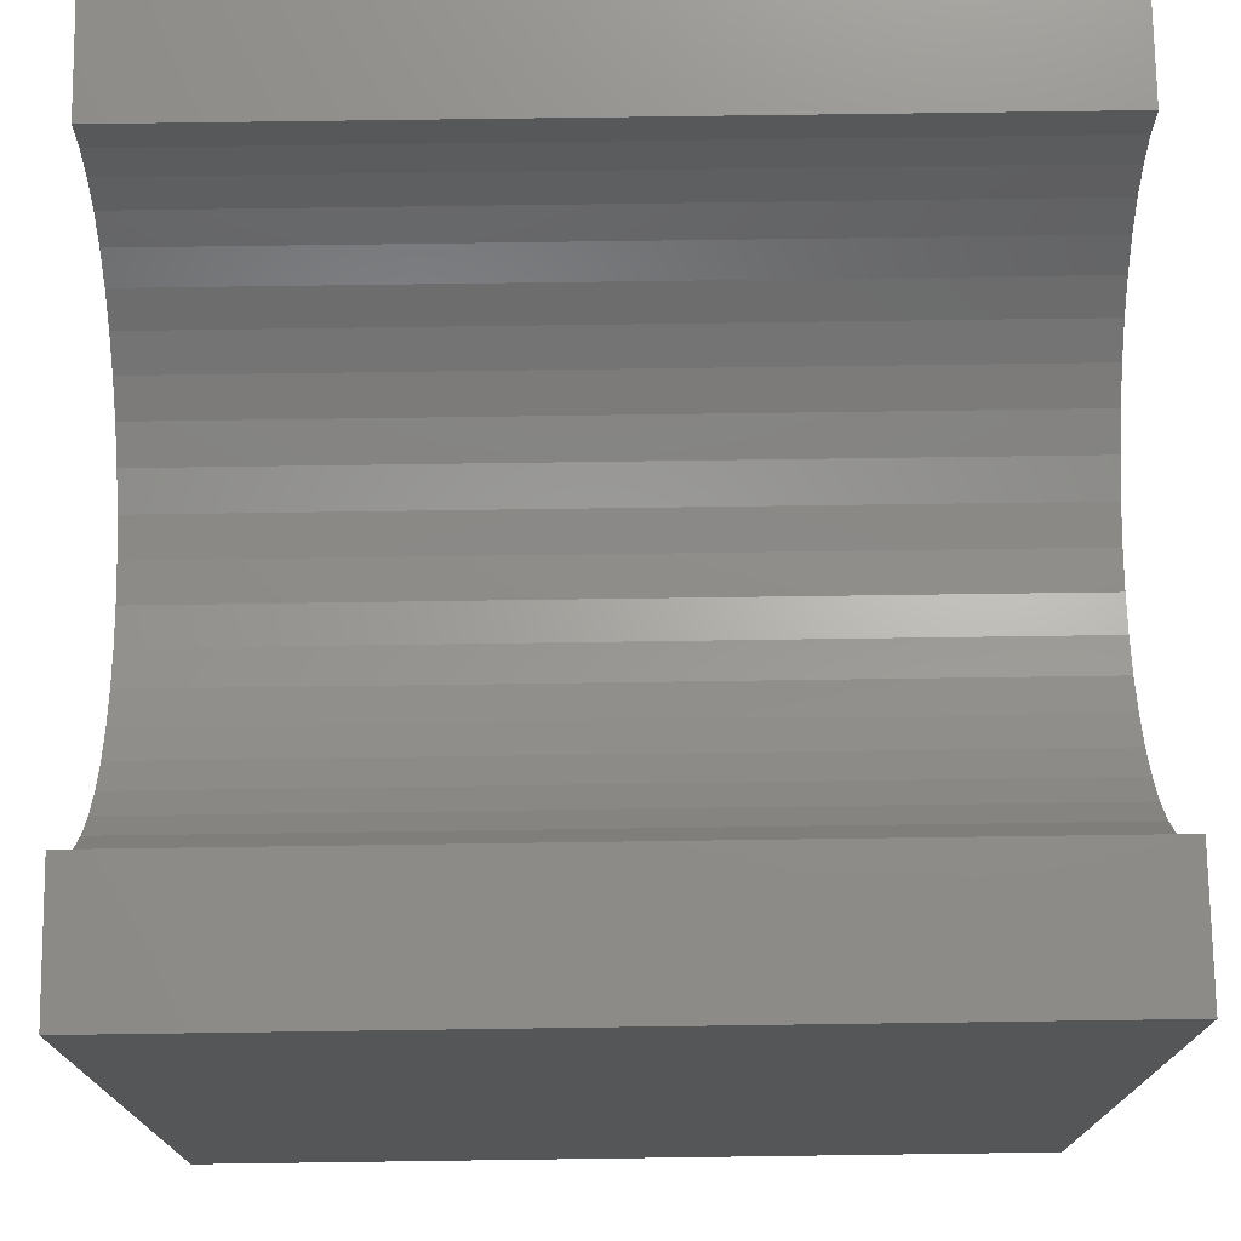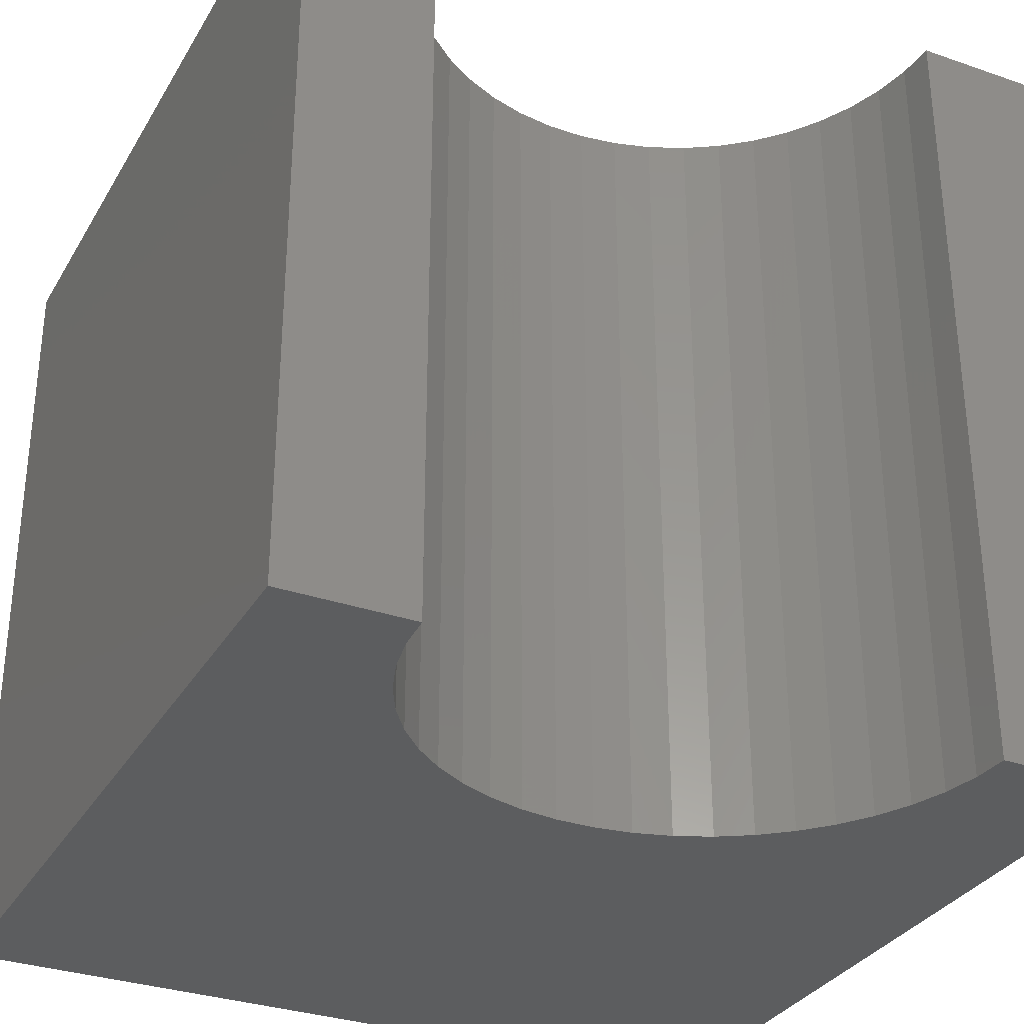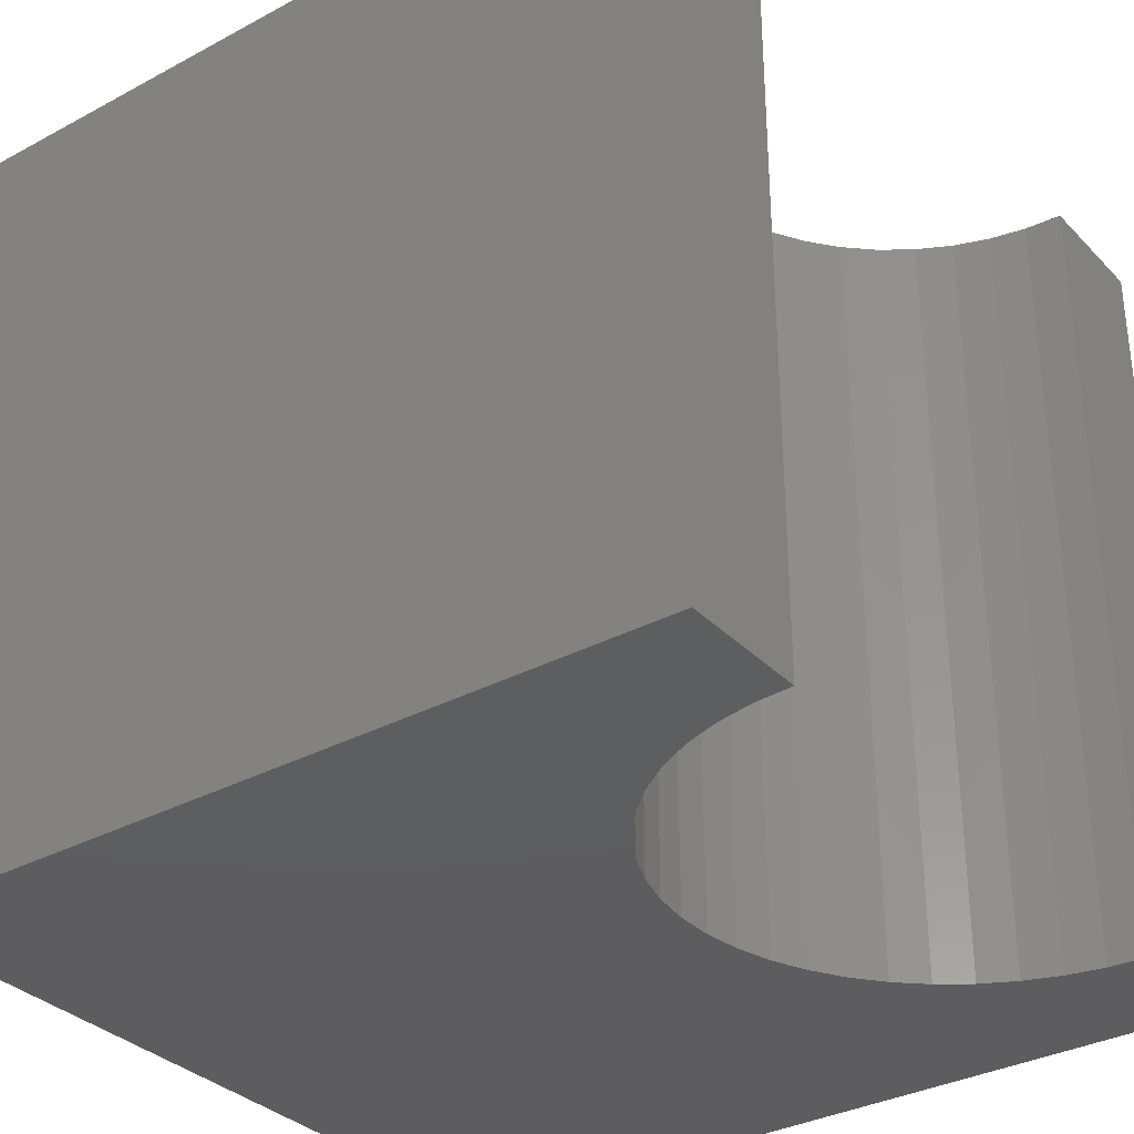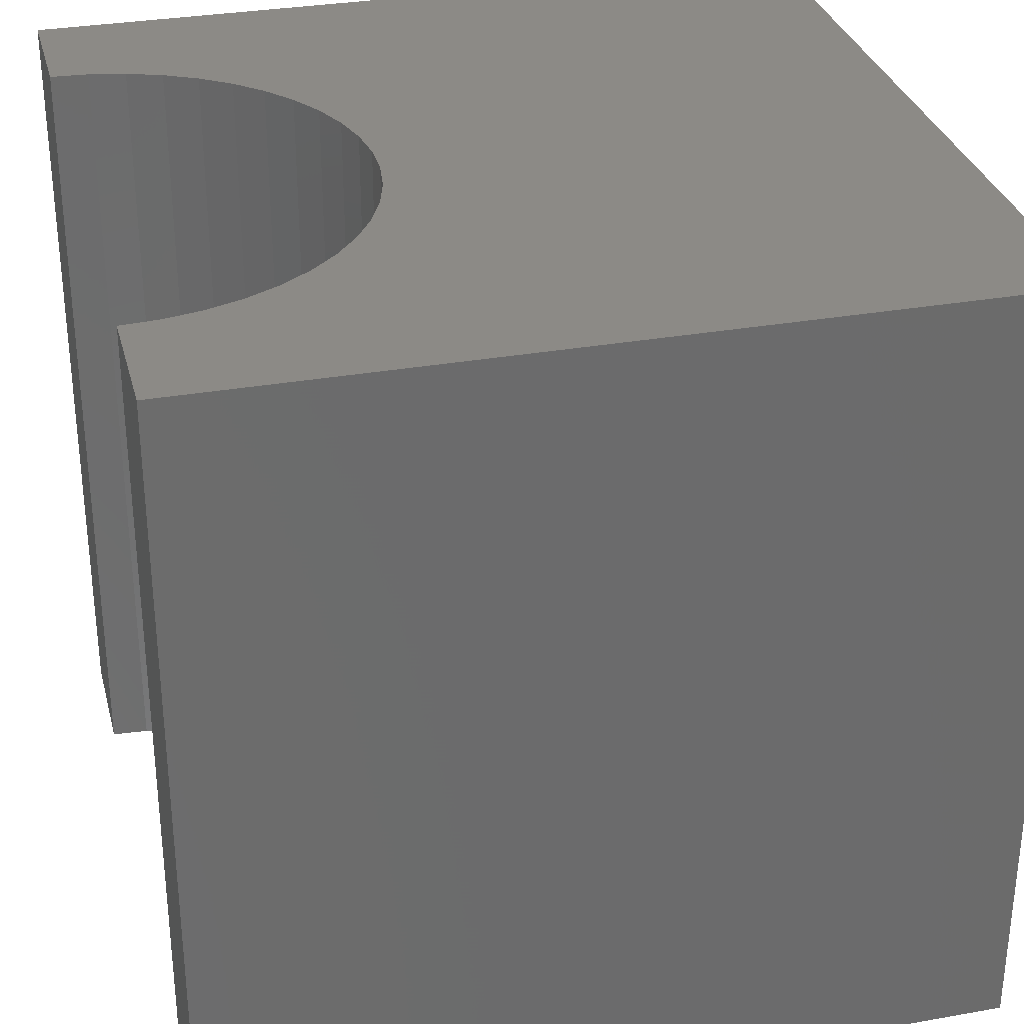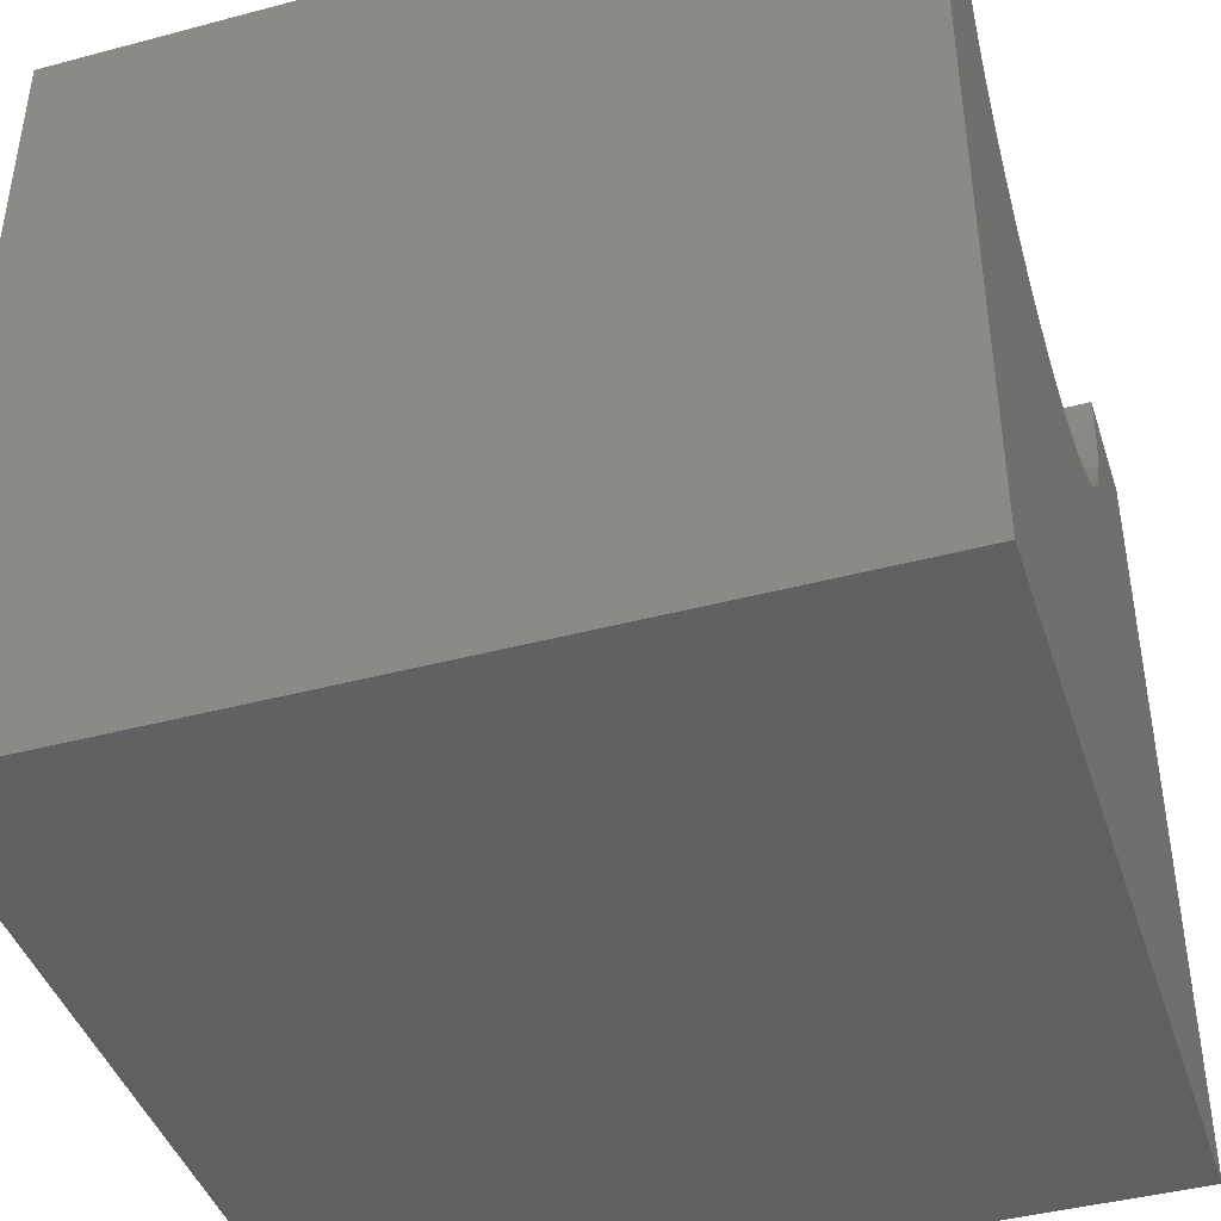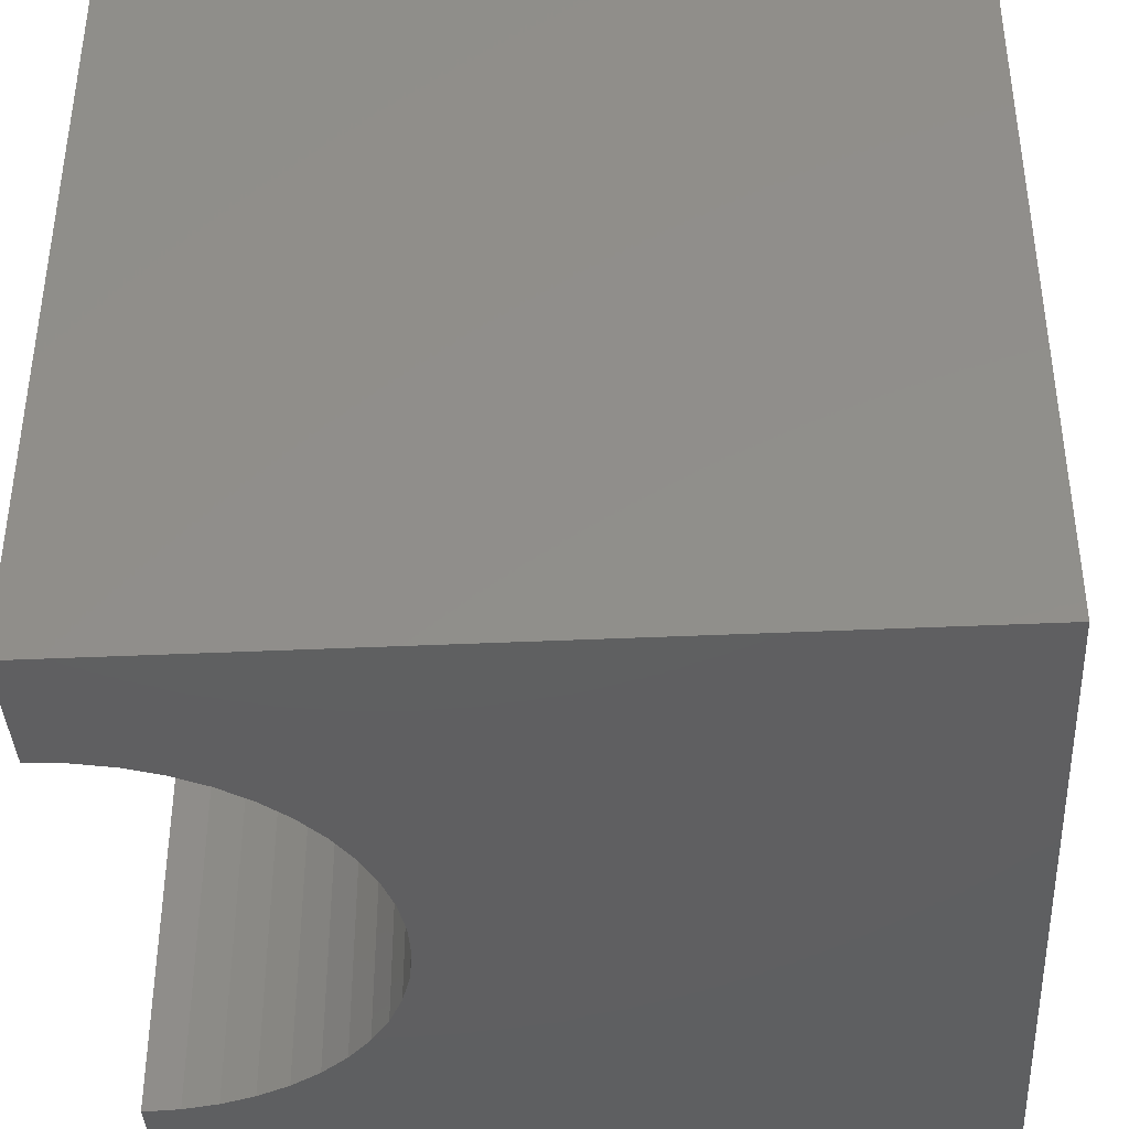
<metadata>
{"format":"stl","ext":"stl","renderer":"f3d","projection":"perspective","resolution":1024,"background":"white","views":[{"elev":74.2,"azim":-90.8,"up":"+Z"},{"elev":-32.0,"azim":-25.9,"up":"+Y"},{"elev":-33.3,"azim":-53.6,"up":"+Y"},{"elev":31.6,"azim":75.9,"up":"+Y"},{"elev":-42.6,"azim":107.6,"up":"+Z"},{"elev":-39.4,"azim":93.3,"up":"+Y"}]}
</metadata>
<code>
# stl→obj: 56 verts, 108 faces
v 1.603 10 10
v 0 10 10
v 1.603 0 10
v 0 0 10
v 0 10 0
v 0 0 0
v 8.397 0 10
v 10 0 10
v 8.397 10 10
v 10 10 10
v 10 10 0
v 10 0 0
v 8.365 10 9.537
v 8.271 10 9.084
v 3.041 10 7.225
v 3.437 10 6.984
v 3.863 10 6.8
v 2.098 10 8.235
v 2.365 10 7.856
v 2.682 10 7.518
v 4.309 10 6.674
v 4.768 10 6.611
v 5.232 10 6.611
v 5.691 10 6.674
v 6.137 10 6.8
v 6.563 10 6.984
v 6.959 10 7.225
v 8.115 10 8.647
v 7.902 10 8.235
v 1.635 10 9.537
v 1.729 10 9.084
v 1.885 10 8.647
v 7.318 10 7.518
v 7.635 10 7.856
v 1.635 0 9.537
v 8.365 0 9.537
v 8.271 0 9.084
v 8.115 0 8.647
v 4.309 0 6.674
v 3.863 0 6.8
v 3.437 0 6.984
v 7.902 0 8.235
v 7.635 0 7.856
v 7.318 0 7.518
v 6.959 0 7.225
v 6.563 0 6.984
v 6.137 0 6.8
v 5.691 0 6.674
v 5.232 0 6.611
v 4.768 0 6.611
v 3.041 0 7.225
v 2.682 0 7.518
v 2.365 0 7.856
v 2.098 0 8.235
v 1.885 0 8.647
v 1.729 0 9.084
f 1 2 3
f 3 2 4
f 2 5 4
f 4 5 6
f 7 8 9
f 9 8 10
f 11 10 12
f 12 10 8
f 5 11 6
f 6 11 12
f 9 10 13
f 13 10 14
f 15 16 5
f 5 16 17
f 18 19 5
f 5 19 20
f 5 20 15
f 17 21 5
f 5 21 22
f 5 22 11
f 11 22 23
f 11 23 24
f 24 25 11
f 11 25 26
f 11 26 27
f 14 10 28
f 28 10 11
f 28 11 29
f 1 30 2
f 2 30 31
f 2 31 5
f 5 31 32
f 5 32 18
f 27 33 11
f 11 33 34
f 11 34 29
f 35 3 4
f 7 36 8
f 8 36 37
f 8 37 12
f 12 37 38
f 39 40 6
f 6 40 41
f 38 42 12
f 12 42 43
f 12 43 44
f 44 45 12
f 12 45 46
f 12 46 47
f 47 48 12
f 12 48 49
f 12 49 6
f 6 49 50
f 6 50 39
f 41 51 6
f 6 51 52
f 6 52 53
f 53 54 6
f 6 54 55
f 6 55 4
f 4 55 56
f 4 56 35
f 7 9 13
f 7 13 36
f 36 13 14
f 36 14 37
f 37 14 28
f 37 28 38
f 38 28 29
f 38 29 42
f 42 29 34
f 42 34 43
f 43 34 33
f 43 33 44
f 44 33 27
f 44 27 45
f 45 27 26
f 45 26 46
f 46 26 25
f 46 25 47
f 47 25 24
f 47 24 48
f 48 24 23
f 48 23 49
f 49 23 22
f 49 22 50
f 50 22 21
f 50 21 39
f 39 21 17
f 39 17 40
f 40 17 16
f 40 16 41
f 41 16 15
f 41 15 51
f 51 15 20
f 51 20 52
f 52 20 19
f 52 19 53
f 53 19 18
f 53 18 54
f 54 18 32
f 54 32 55
f 55 32 31
f 55 31 56
f 56 31 30
f 56 30 35
f 35 30 1
f 35 1 3

</code>
